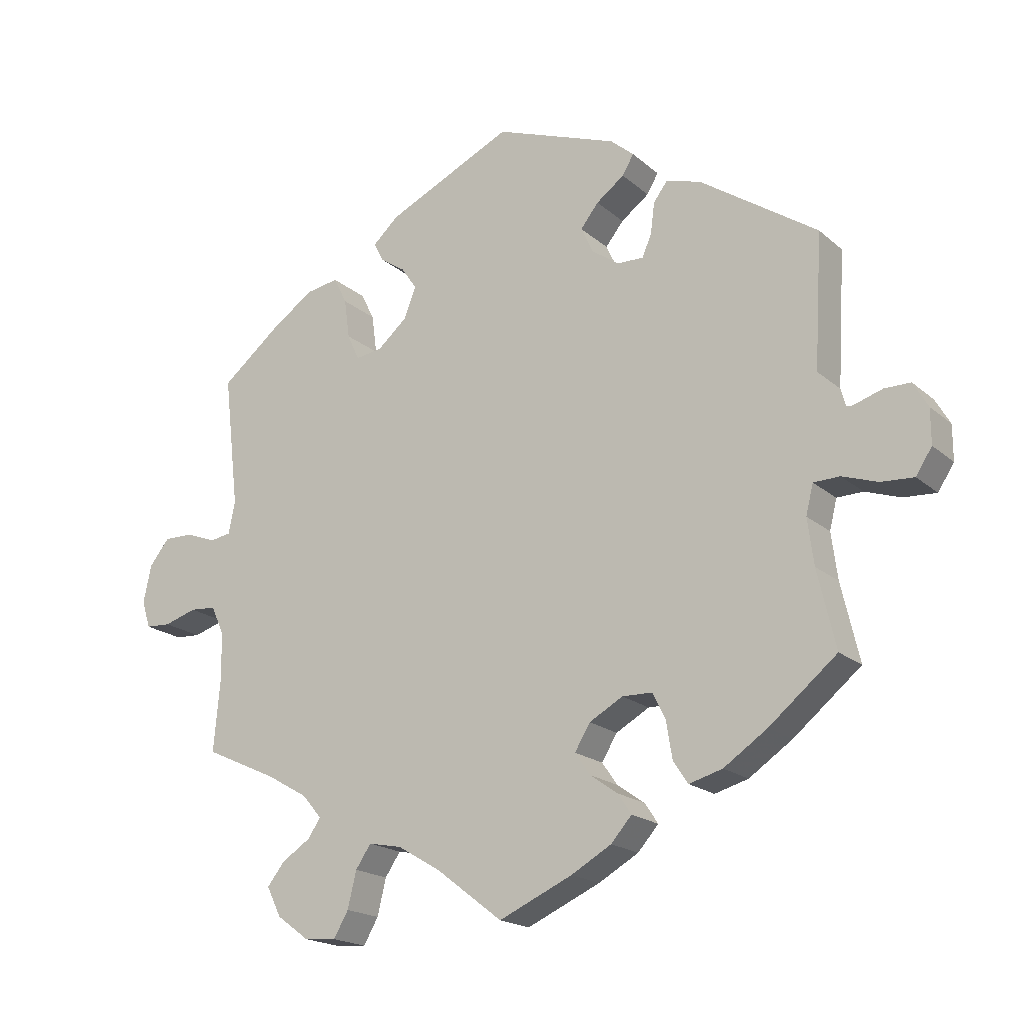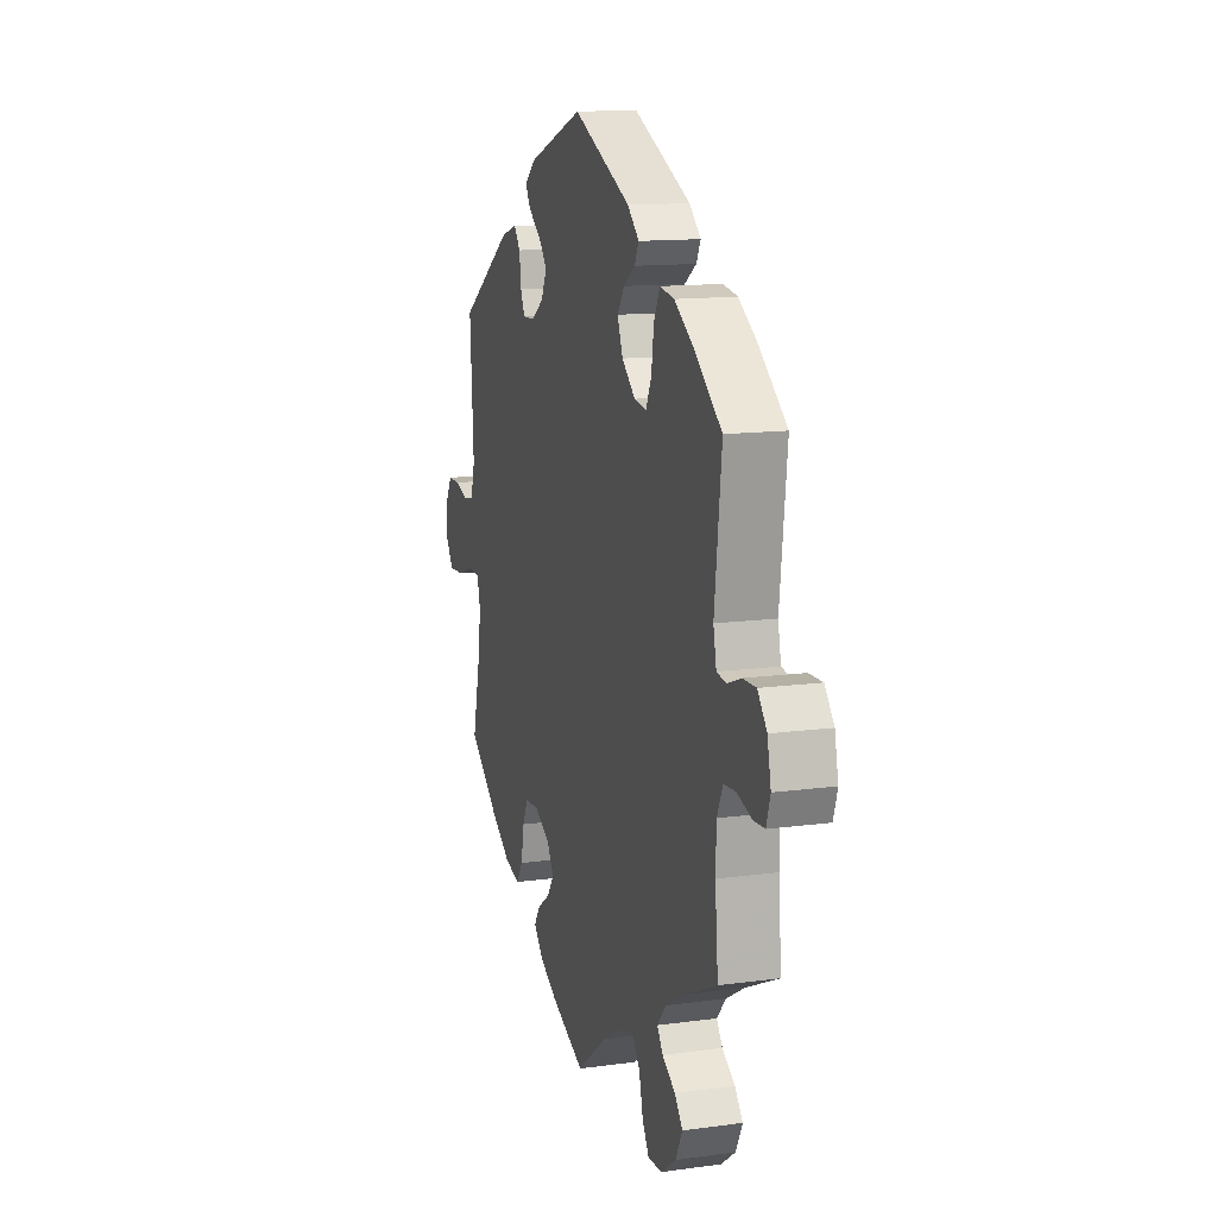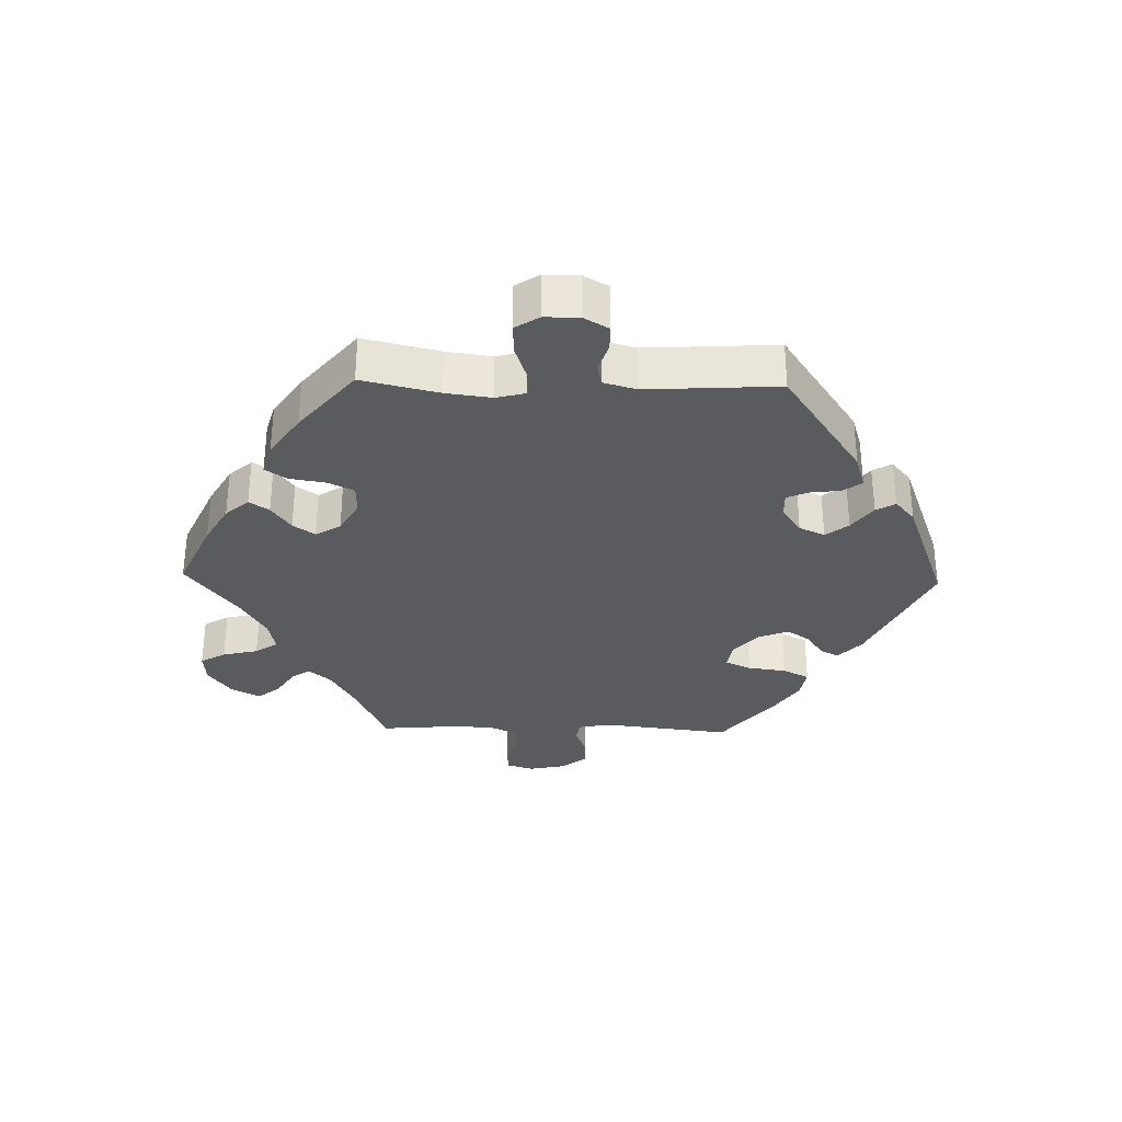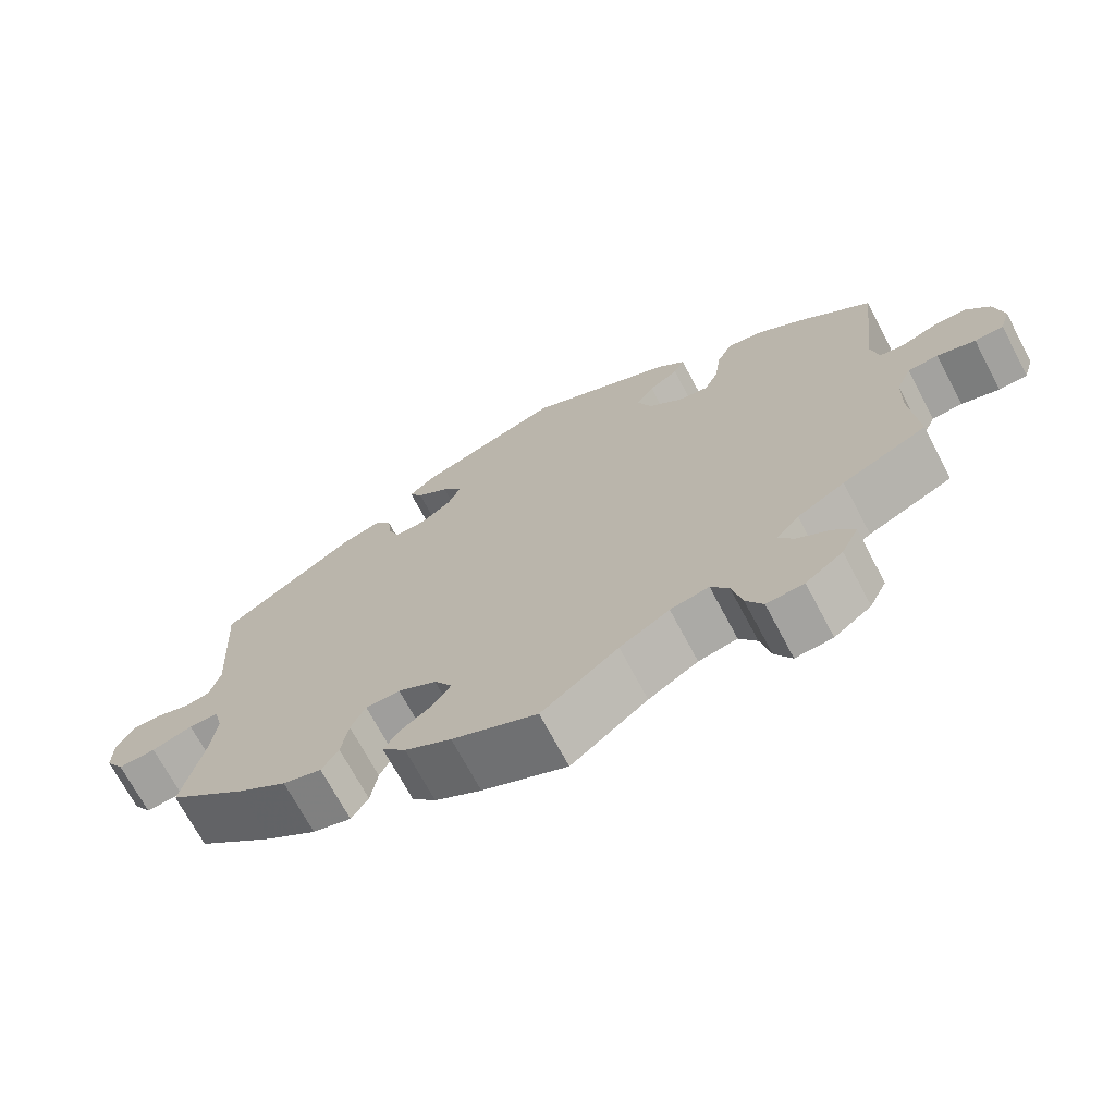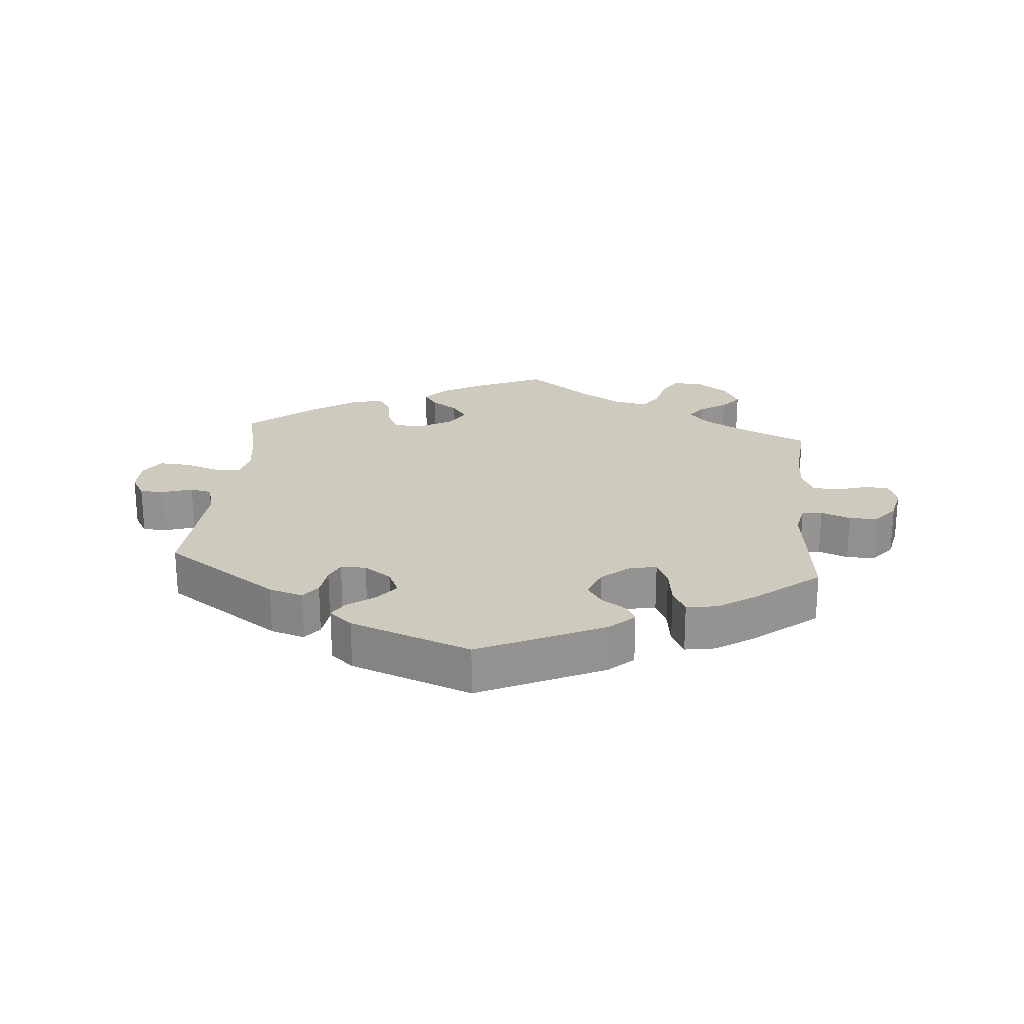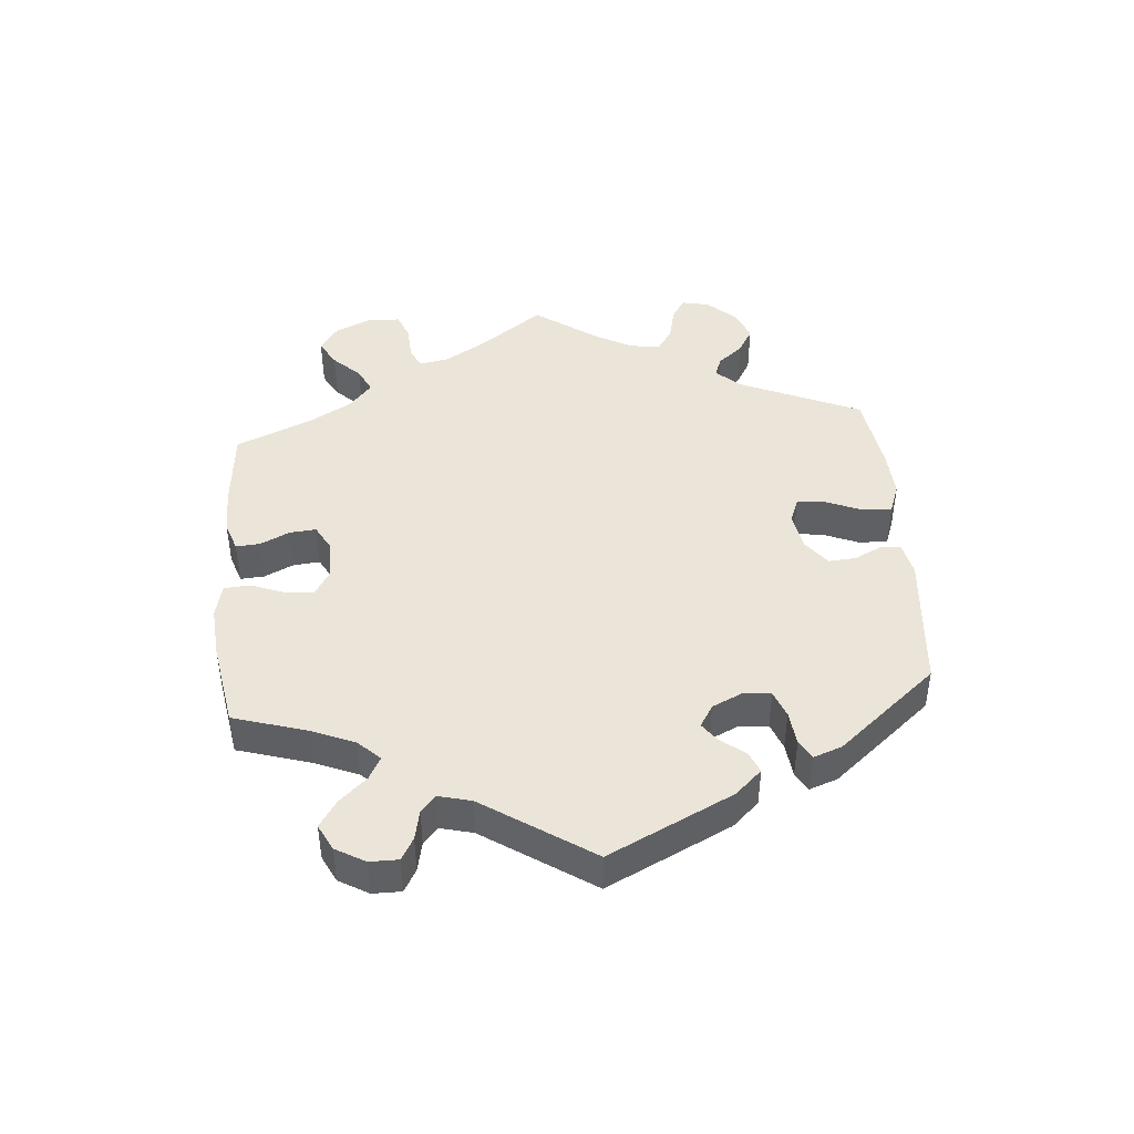
<metadata>
{"format":"obj","ext":"obj","renderer":"f3d","projection":"perspective","resolution":1024,"background":"white","views":[{"elev":-18.9,"azim":-147.3,"up":"+Z"},{"elev":13.2,"azim":72.8,"up":"+Z"},{"elev":-32.0,"azim":-91.5,"up":"+Y"},{"elev":-70.2,"azim":27.9,"up":"+Z"},{"elev":23.2,"azim":5.1,"up":"+Y"},{"elev":44.9,"azim":-64.9,"up":"+Y"}]}
</metadata>
<code>
v -0.109 0.07 -0.529
v -0.169 0.07 -0.495
v -0.2 0.07 -0.46
v -0.18 0.07 -0.43
v -0.139 0.07 -0.401
v -0.116 0.07 -0.368
v -0.139 0.07 -0.33
v -0.189 0.07 -0.302
v -0.234 0.07 -0.303
v -0.253 0.07 -0.342
v -0.262 0.07 -0.397
v -0.284 0.07 -0.43
v -0.334 0.07 -0.416
v -0.399 0.07 -0.372
v -0.5 0.07 -0.289
v -0.473 0.07 -0.173
v -0.464 0.07 -0.104
v -0.475 0.07 -0.06
v -0.514 0.07 -0.059
v -0.567 0.07 -0.077
v -0.616 0.07 -0.08
v -0.64 0.07 -0.043
v -0.64 0.07 0.009
v -0.618 0.07 0.047
v -0.579 0.07 0.047
v -0.535 0.07 0.033
v -0.502 0.07 0.04
v -0.488 0.07 0.09
v -0.5 0.07 0.289
v -0.325 0.07 0.408
v -0.273 0.07 0.424
v -0.252 0.07 0.396
v -0.246 0.07 0.349
v -0.232 0.07 0.317
v -0.193 0.07 0.318
v -0.152 0.07 0.347
v -0.134 0.07 0.386
v -0.161 0.07 0.42
v -0.203 0.07 0.451
v -0.22 0.07 0.48
v -0.185 0.07 0.51
v -0.001 0.07 0.578
v 0.189 0.07 0.489
v 0.227 0.07 0.454
v 0.213 0.07 0.426
v 0.175 0.07 0.4
v 0.152 0.07 0.366
v 0.17 0.07 0.32
v 0.214 0.07 0.282
v 0.254 0.07 0.276
v 0.272 0.07 0.315
v 0.28 0.07 0.374
v 0.3 0.07 0.414
v 0.347 0.07 0.406
v 0.406 0.07 0.367
v 0.501 0.07 0.29
v 0.478 0.07 0.092
v 0.488 0.07 0.044
v 0.519 0.07 0.039
v 0.564 0.07 0.056
v 0.608 0.07 0.057
v 0.638 0.07 0.019
v 0.65 0.07 -0.037
v 0.637 0.07 -0.078
v 0.6 0.07 -0.08
v 0.551 0.07 -0.065
v 0.512 0.07 -0.068
v 0.493 0.07 -0.11
v 0.491 0.07 -0.176
v 0.501 0.07 -0.289
v 0.392 0.07 -0.339
v 0.331 0.07 -0.374
v 0.302 0.07 -0.408
v 0.321 0.07 -0.436
v 0.364 0.07 -0.464
v 0.39 0.07 -0.497
v 0.368 0.07 -0.541
v 0.32 0.07 -0.576
v 0.272 0.07 -0.58
v 0.25 0.07 -0.542
v 0.237 0.07 -0.488
v 0.214 0.07 -0.454
v 0.164 0.07 -0.464
v 0.1 0.07 -0.502
v 0.001 0.07 -0.578
v -0.109 0 -0.529
v -0.169 0 -0.495
v -0.2 0 -0.46
v -0.18 0 -0.43
v -0.139 0 -0.401
v -0.116 0 -0.368
v -0.139 0 -0.33
v -0.189 0 -0.302
v -0.234 0 -0.303
v -0.253 0 -0.342
v -0.262 0 -0.397
v -0.284 0 -0.43
v -0.334 0 -0.416
v -0.399 0 -0.372
v -0.5 0 -0.289
v -0.473 0 -0.173
v -0.464 0 -0.104
v -0.475 0 -0.06
v -0.514 0 -0.059
v -0.567 0 -0.077
v -0.616 0 -0.08
v -0.64 0 -0.043
v -0.64 0 0.009
v -0.618 0 0.047
v -0.579 0 0.047
v -0.535 0 0.033
v -0.502 0 0.04
v -0.488 0 0.09
v -0.5 0 0.289
v -0.325 0 0.408
v -0.273 0 0.424
v -0.252 0 0.396
v -0.246 0 0.349
v -0.232 0 0.317
v -0.193 0 0.318
v -0.152 0 0.347
v -0.134 0 0.386
v -0.161 0 0.42
v -0.203 0 0.451
v -0.22 0 0.48
v -0.185 0 0.51
v -0.001 0 0.578
v 0.189 0 0.489
v 0.227 0 0.454
v 0.213 0 0.426
v 0.175 0 0.4
v 0.152 0 0.366
v 0.17 0 0.32
v 0.214 0 0.282
v 0.254 0 0.276
v 0.272 0 0.315
v 0.28 0 0.374
v 0.3 0 0.414
v 0.347 0 0.406
v 0.406 0 0.367
v 0.501 0 0.29
v 0.478 0 0.092
v 0.488 0 0.044
v 0.519 0 0.039
v 0.564 0 0.056
v 0.608 0 0.057
v 0.638 0 0.019
v 0.65 0 -0.037
v 0.637 0 -0.078
v 0.6 0 -0.08
v 0.551 0 -0.065
v 0.512 0 -0.068
v 0.493 0 -0.11
v 0.491 0 -0.176
v 0.501 0 -0.289
v 0.392 0 -0.339
v 0.331 0 -0.374
v 0.302 0 -0.408
v 0.321 0 -0.436
v 0.364 0 -0.464
v 0.39 0 -0.497
v 0.368 0 -0.541
v 0.32 0 -0.576
v 0.272 0 -0.58
v 0.25 0 -0.542
v 0.237 0 -0.488
v 0.214 0 -0.454
v 0.164 0 -0.464
v 0.1 0 -0.502
v 0.001 0 -0.578
f 84 85 1 2
f 83 84 2 3
f 82 83 3 4
f 78 79 80 81
f 78 81 82
f 77 78 82
f 74 75 76 77
f 73 74 77 82
f 72 73 82 4
f 69 70 71
f 68 69 71 72
f 67 68 72 4
f 63 64 65 66
f 63 66 67
f 62 63 67
f 59 60 61 62
f 58 59 62 67
f 54 55 56 57
f 54 57 58
f 51 52 53 54
f 50 51 54 58
f 49 50 58 67
f 43 44 45 46
f 43 46 47
f 42 43 47
f 41 42 47 48
f 38 39 40 41
f 37 38 41 48
f 30 31 32 33
f 28 29 30 33
f 27 28 33 34
f 23 24 25 26
f 23 26 27
f 22 23 27
f 19 20 21 22
f 18 19 22 27
f 13 14 15 16
f 13 16 17
f 10 11 12 13
f 9 10 13 17
f 8 9 17 18
f 67 4 5
f 67 5 6
f 49 67 6 7
f 36 37 48 49
f 35 36 49 7
f 18 27 34 35
f 7 8 18 35
f 87 86 170 169
f 88 87 169 168
f 89 88 168 167
f 166 165 164 163
f 167 166 163
f 167 163 162
f 162 161 160 159
f 167 162 159 158
f 89 167 158 157
f 156 155 154
f 157 156 154 153
f 89 157 153 152
f 151 150 149 148
f 152 151 148
f 152 148 147
f 147 146 145 144
f 152 147 144 143
f 142 141 140 139
f 143 142 139
f 139 138 137 136
f 143 139 136 135
f 152 143 135 134
f 131 130 129 128
f 132 131 128
f 132 128 127
f 133 132 127 126
f 126 125 124 123
f 133 126 123 122
f 118 117 116 115
f 118 115 114 113
f 119 118 113 112
f 111 110 109 108
f 112 111 108
f 112 108 107
f 107 106 105 104
f 112 107 104 103
f 101 100 99 98
f 102 101 98
f 98 97 96 95
f 102 98 95 94
f 103 102 94 93
f 90 89 152
f 91 90 152
f 92 91 152 134
f 134 133 122 121
f 92 134 121 120
f 120 119 112 103
f 120 103 93 92
f 1 86 87 2
f 2 87 88 3
f 3 88 89 4
f 4 89 90 5
f 5 90 91 6
f 6 91 92 7
f 7 92 93 8
f 8 93 94 9
f 9 94 95 10
f 10 95 96 11
f 11 96 97 12
f 12 97 98 13
f 13 98 99 14
f 14 99 100 15
f 15 100 101 16
f 16 101 102 17
f 17 102 103 18
f 18 103 104 19
f 19 104 105 20
f 20 105 106 21
f 21 106 107 22
f 22 107 108 23
f 23 108 109 24
f 24 109 110 25
f 25 110 111 26
f 26 111 112 27
f 27 112 113 28
f 28 113 114 29
f 29 114 115 30
f 30 115 116 31
f 31 116 117 32
f 32 117 118 33
f 33 118 119 34
f 34 119 120 35
f 35 120 121 36
f 36 121 122 37
f 37 122 123 38
f 38 123 124 39
f 39 124 125 40
f 40 125 126 41
f 41 126 127 42
f 42 127 128 43
f 43 128 129 44
f 44 129 130 45
f 45 130 131 46
f 46 131 132 47
f 47 132 133 48
f 48 133 134 49
f 49 134 135 50
f 50 135 136 51
f 51 136 137 52
f 52 137 138 53
f 53 138 139 54
f 54 139 140 55
f 55 140 141 56
f 56 141 142 57
f 57 142 143 58
f 58 143 144 59
f 59 144 145 60
f 60 145 146 61
f 61 146 147 62
f 62 147 148 63
f 63 148 149 64
f 64 149 150 65
f 65 150 151 66
f 66 151 152 67
f 67 152 153 68
f 68 153 154 69
f 69 154 155 70
f 70 155 156 71
f 71 156 157 72
f 72 157 158 73
f 73 158 159 74
f 74 159 160 75
f 75 160 161 76
f 76 161 162 77
f 77 162 163 78
f 78 163 164 79
f 79 164 165 80
f 80 165 166 81
f 81 166 167 82
f 82 167 168 83
f 83 168 169 84
f 84 169 170 85
f 85 170 86 1

</code>
